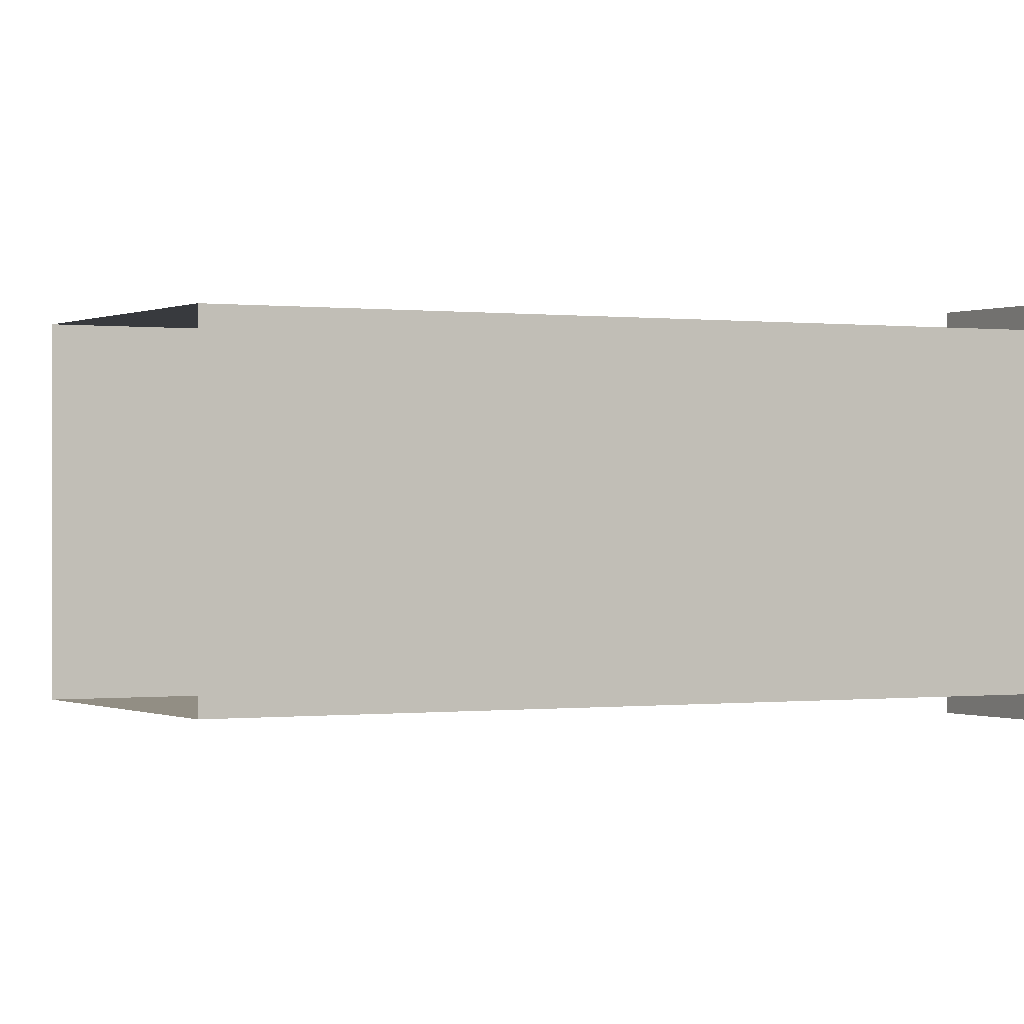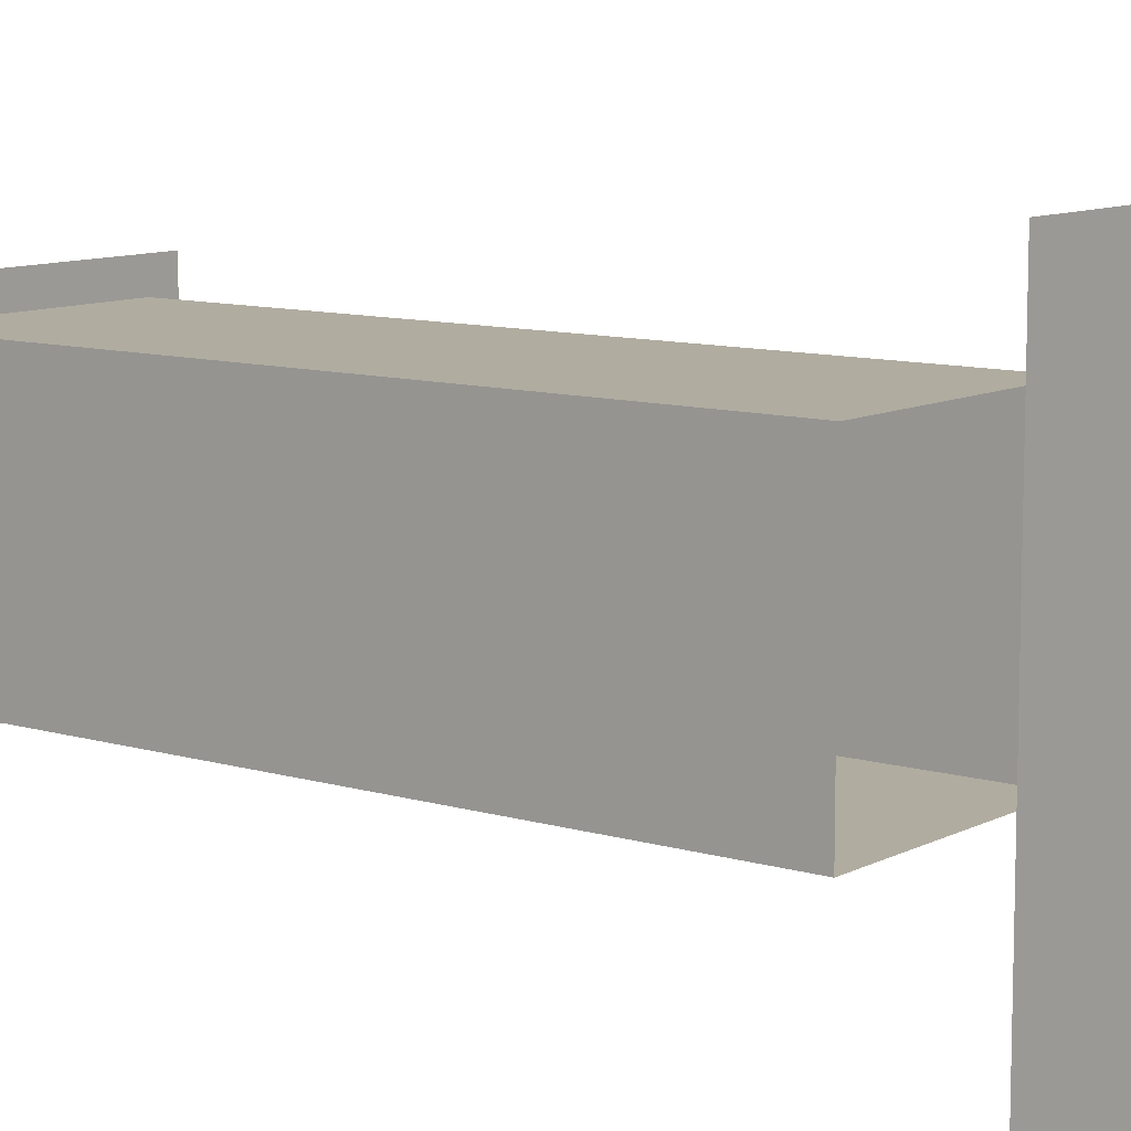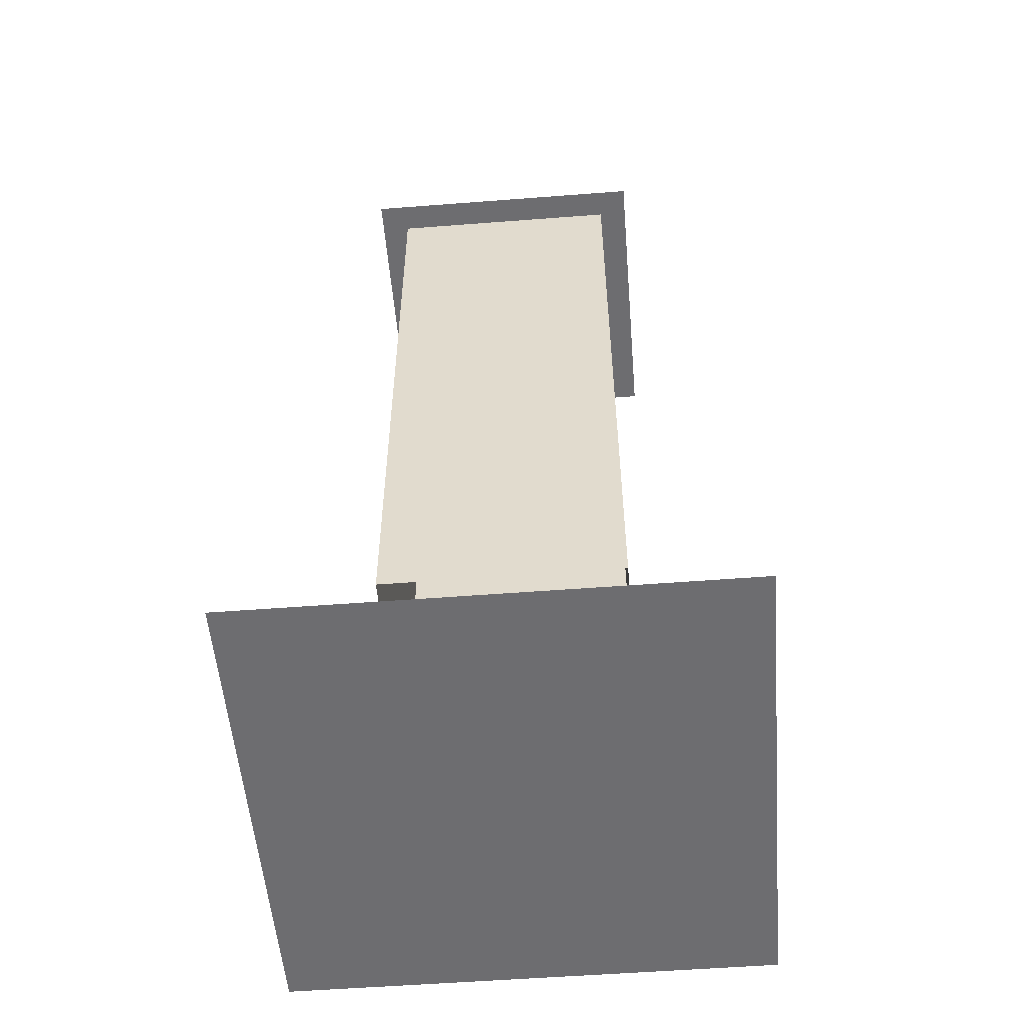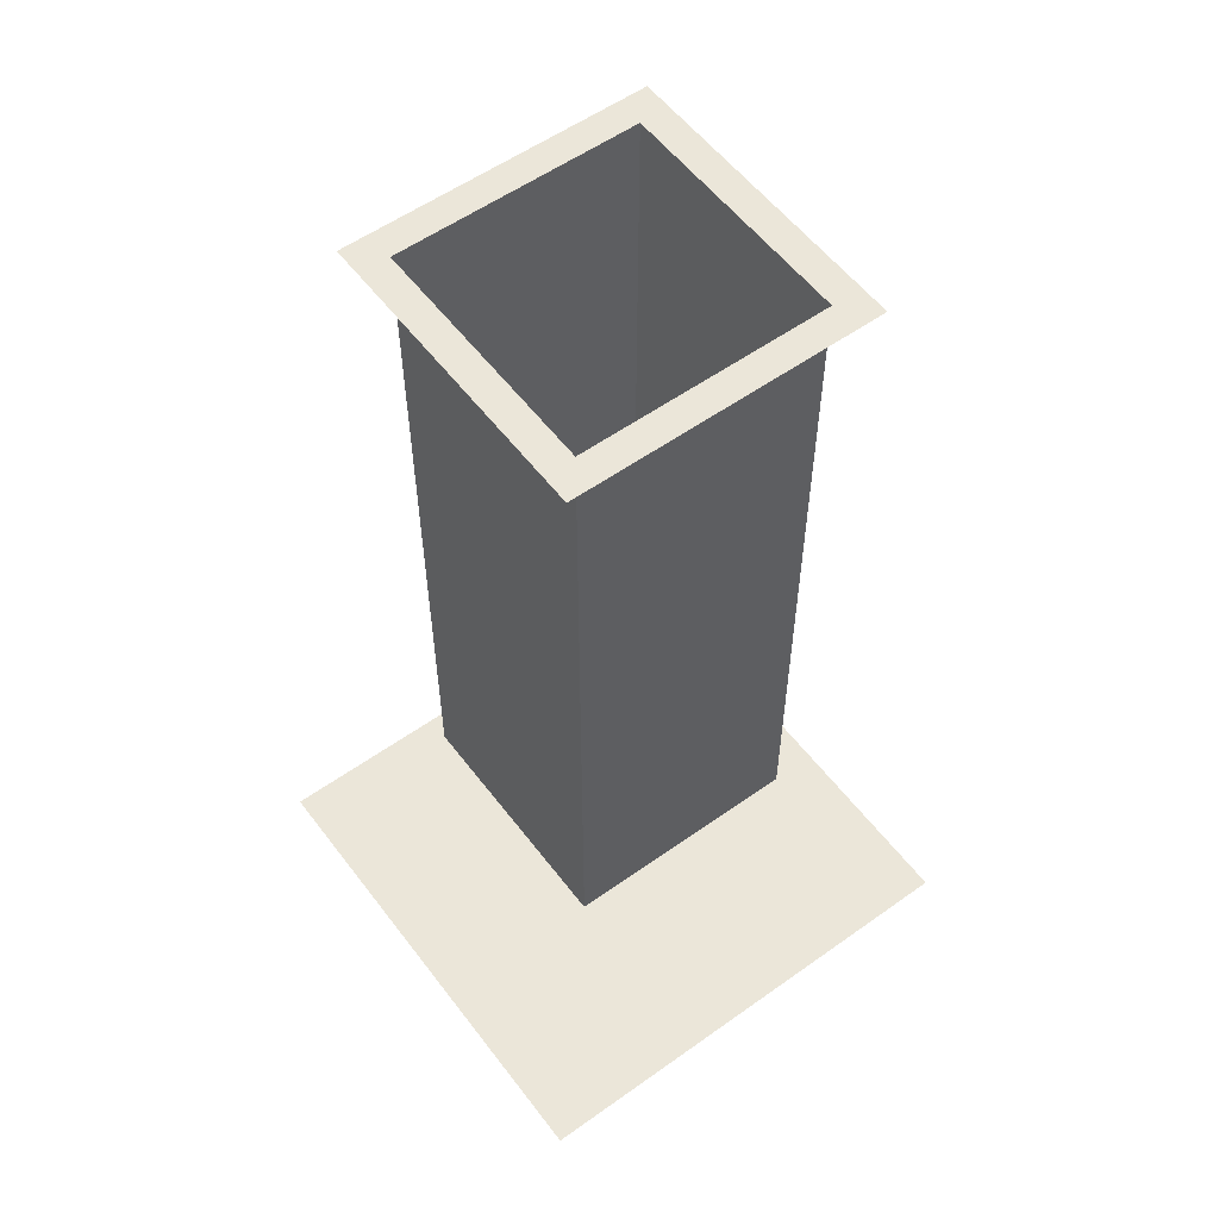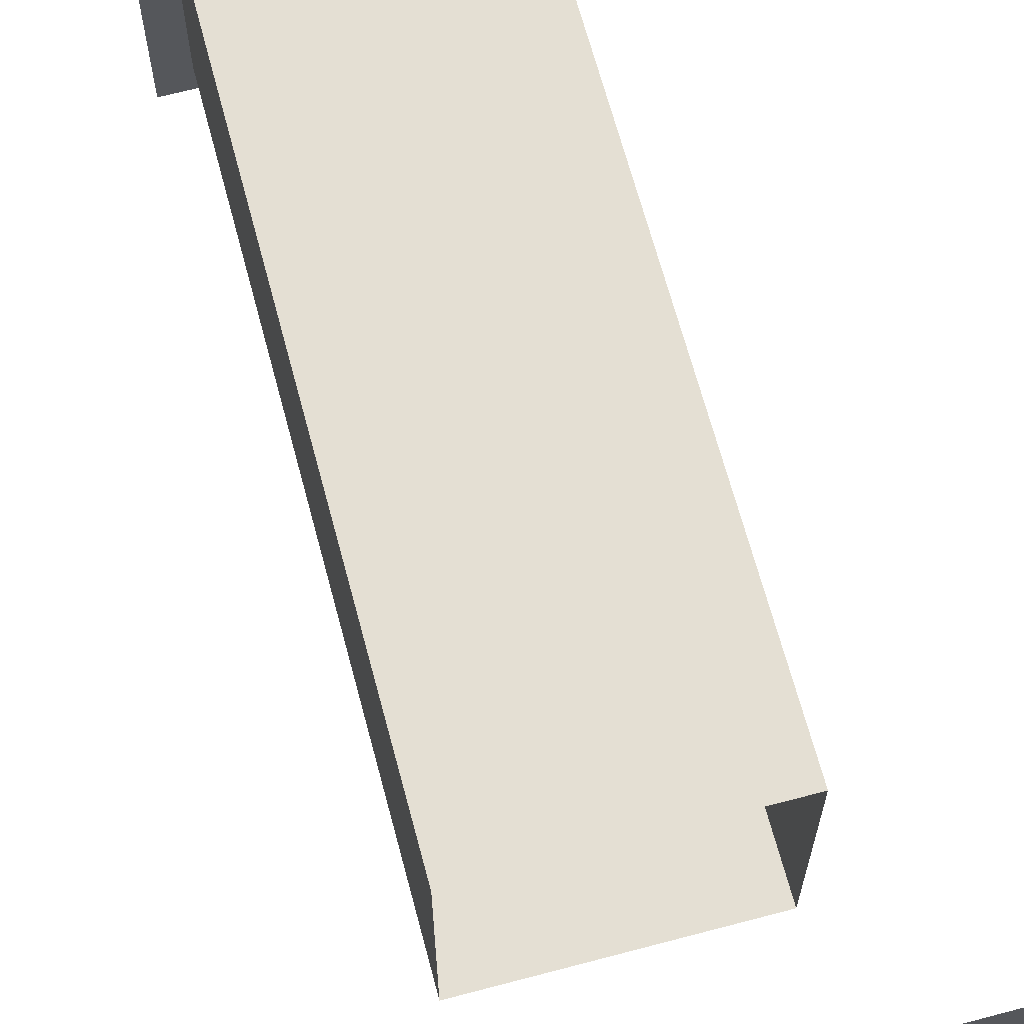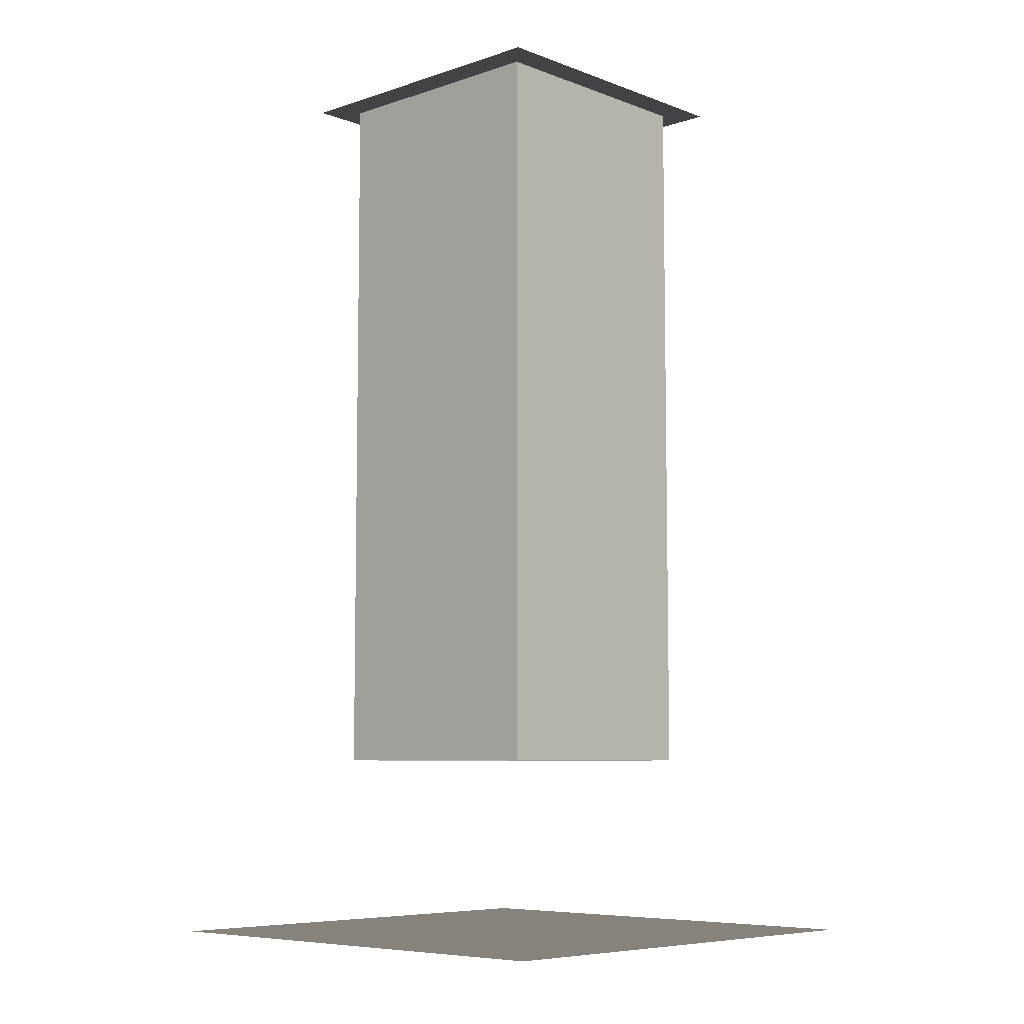
<metadata>
{"format":"obj","ext":"obj","renderer":"f3d","projection":"perspective","resolution":1024,"background":"white","views":[{"elev":-0.1,"azim":61.9,"up":"+Z"},{"elev":9.9,"azim":-52.4,"up":"+Z"},{"elev":-54.1,"azim":-175.3,"up":"+Y"},{"elev":56.2,"azim":-36.7,"up":"+Y"},{"elev":66.7,"azim":-14.9,"up":"+Z"},{"elev":-7.3,"azim":133.3,"up":"+Y"}]}
</metadata>
<code>
v  5 0 5
v  5 0 -5
v  -5 0 5
v  -5 0 -5
v  4.01 0 -4.01
v  -4.01 0 -4.01
v  -4.01 0 4.01
v  4.01 0 4.01
v  4.01 -12 -4.01
v  -4.01 -12 -4.01
v  -4.01 -12 4.01
v  4.01 -12 4.01
v  4.01 -24 -4.01
v  -4.01 -24 -4.01
v  -4.01 -24 4.01
v  4.01 -24 4.01
v  8.03 -30 -8.03
v  -8.03 -30 -8.03
v  -8.03 -30 8.03
v  8.03 -30 8.03
g Floor_Hole
f 18 19 20 17
f 4 6 5 2
f 1 8 7 3
f 6 4 3 7
f 8 1 2 5
f 5 6 10 9
f 6 7 11 10
f 7 8 12 11
f 8 5 9 12
f 9 10 14 13
f 10 11 15 14
f 11 12 16 15
f 12 9 13 16

</code>
